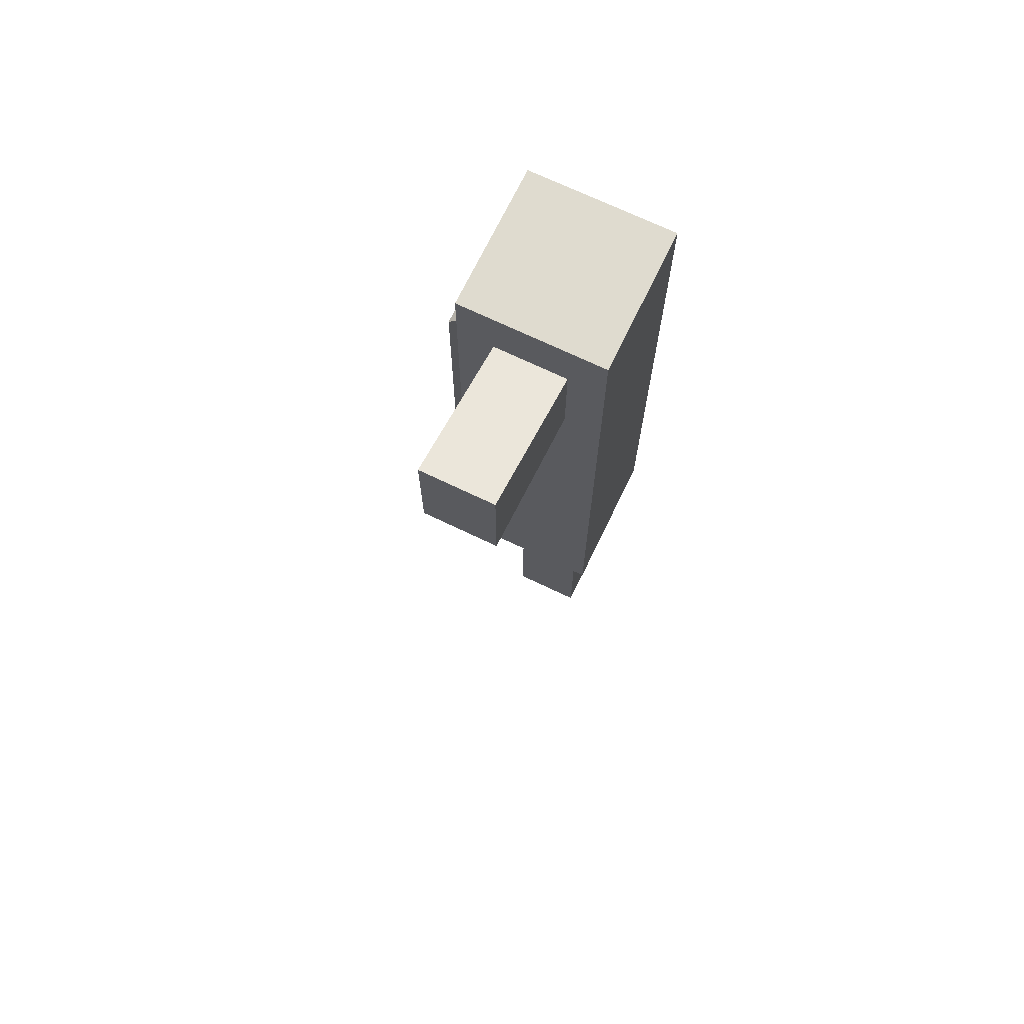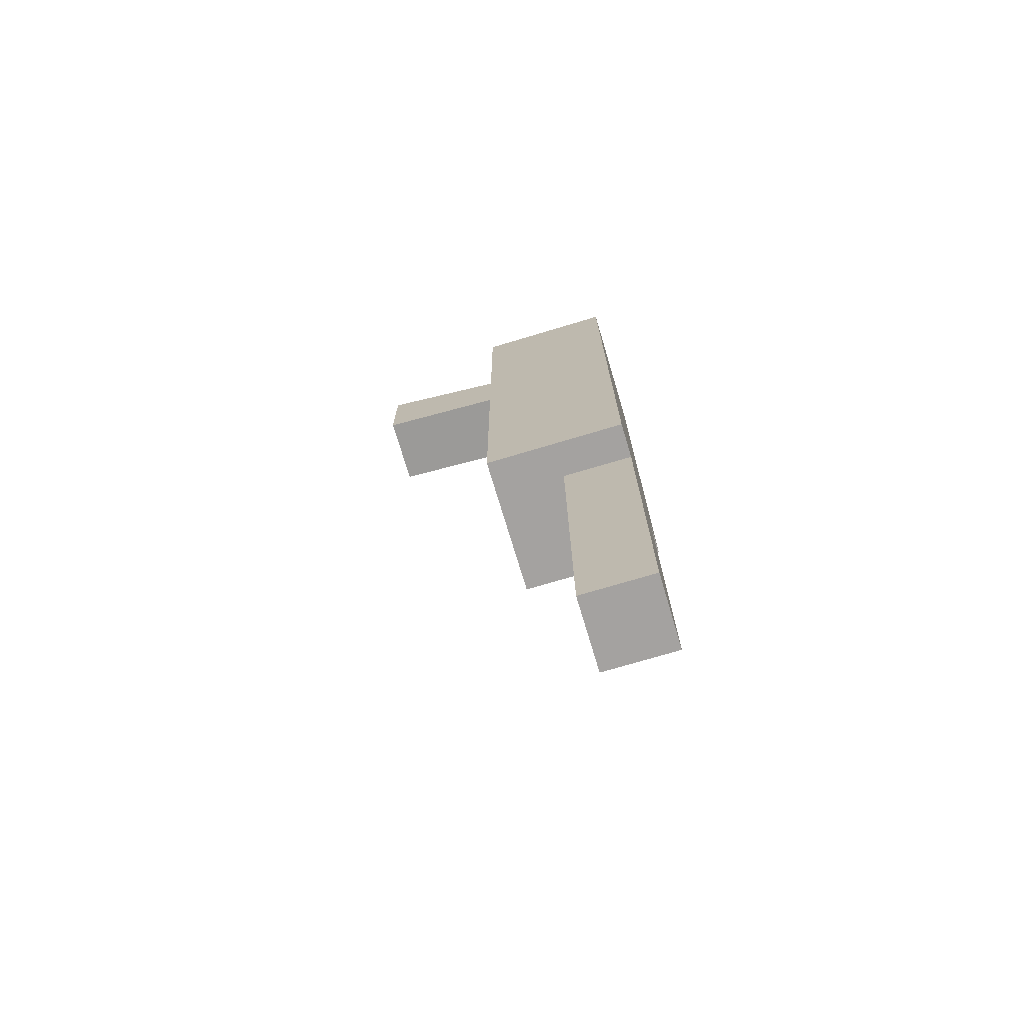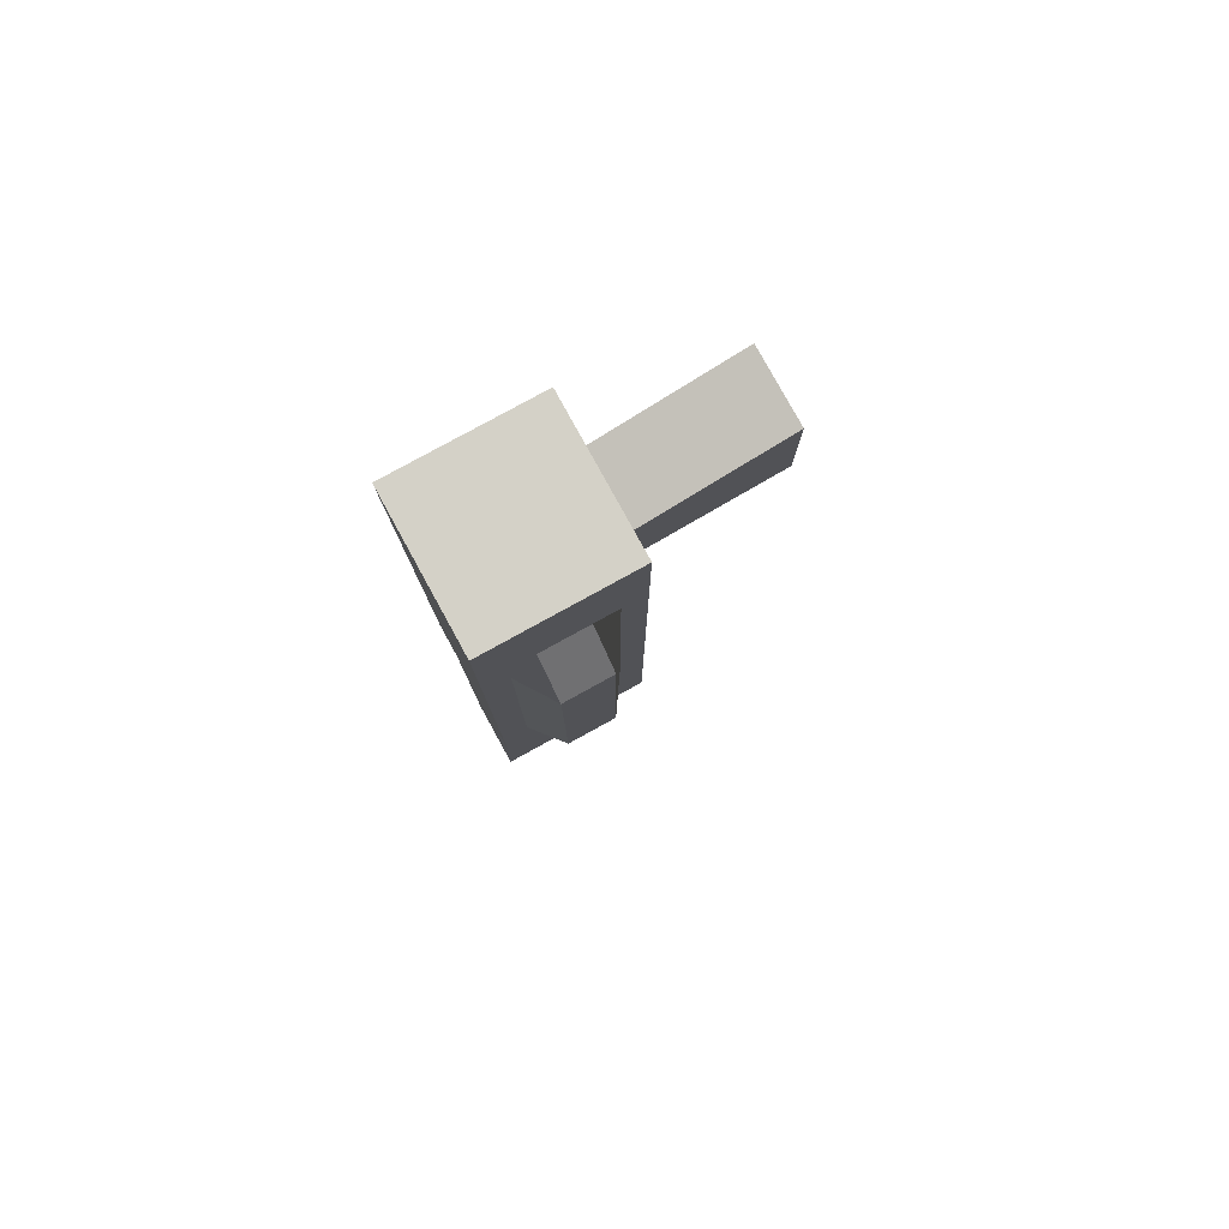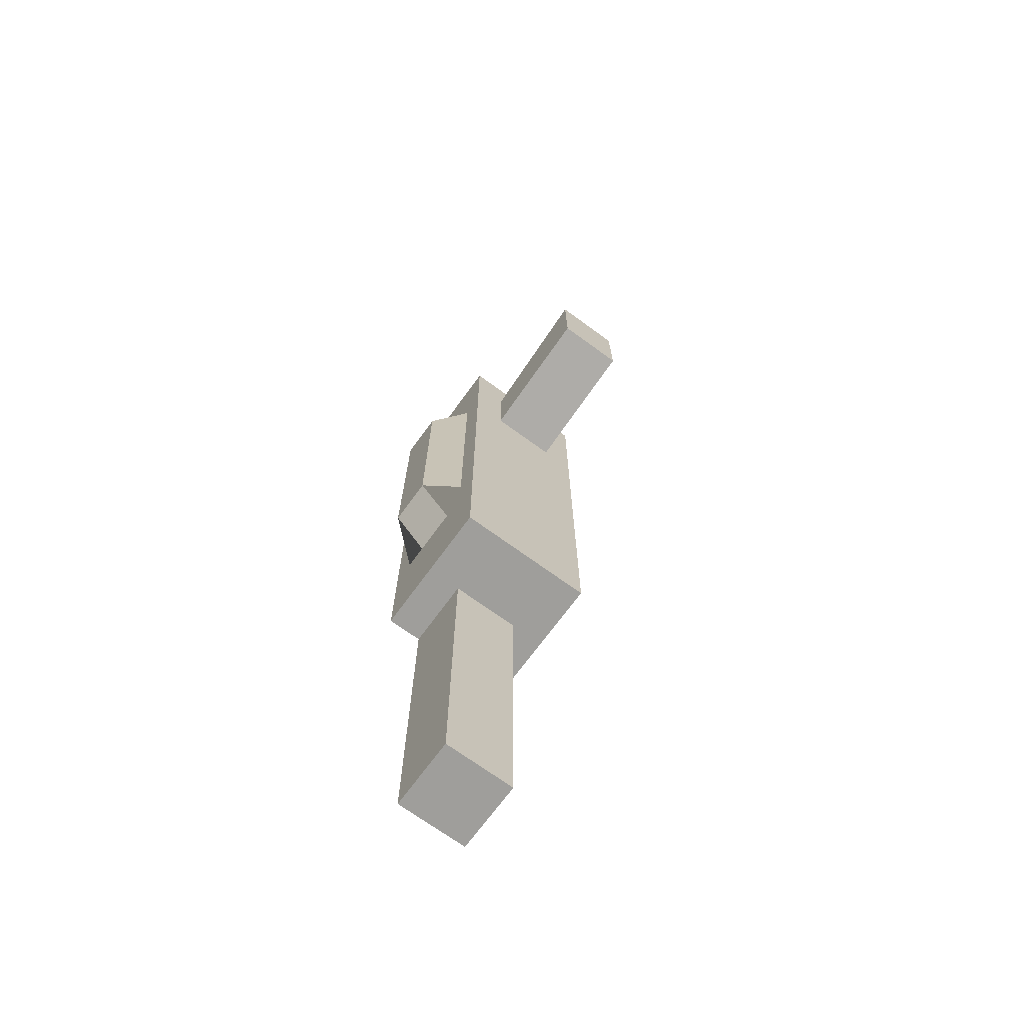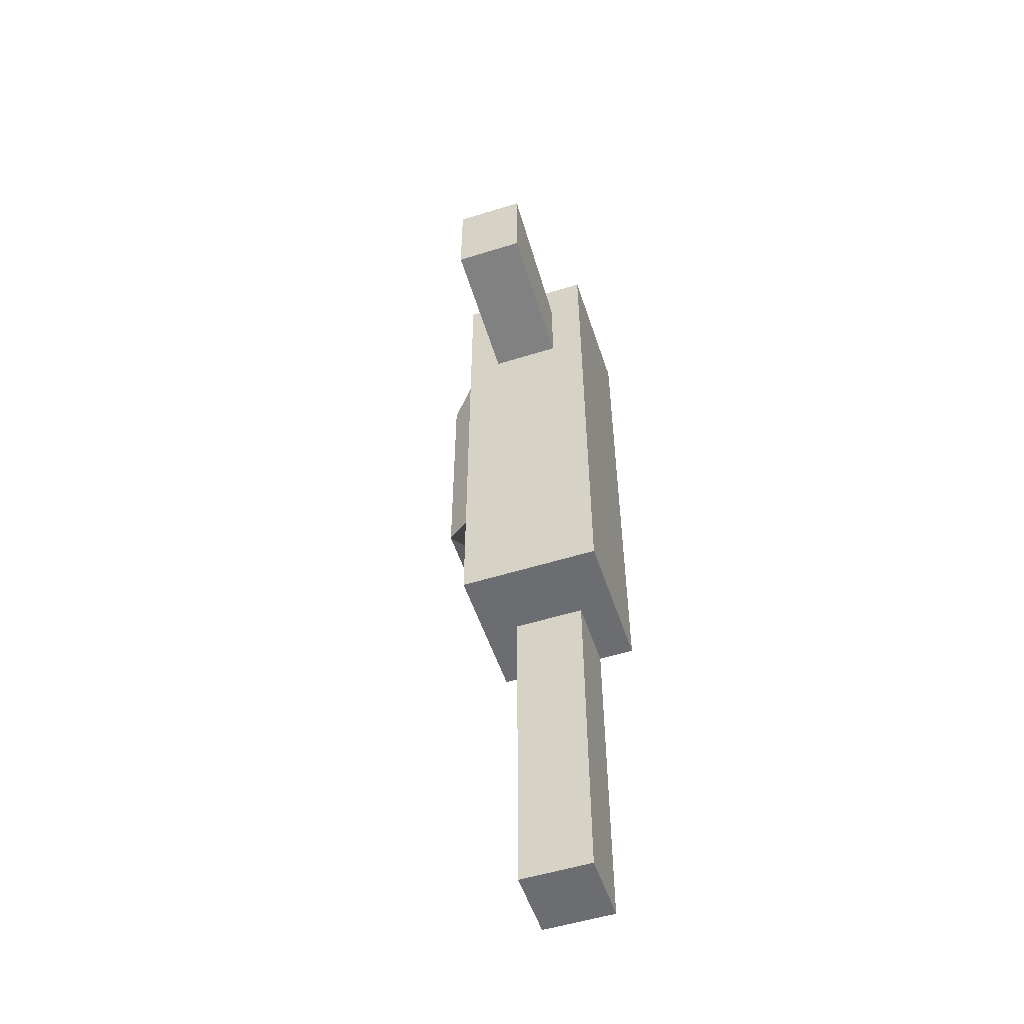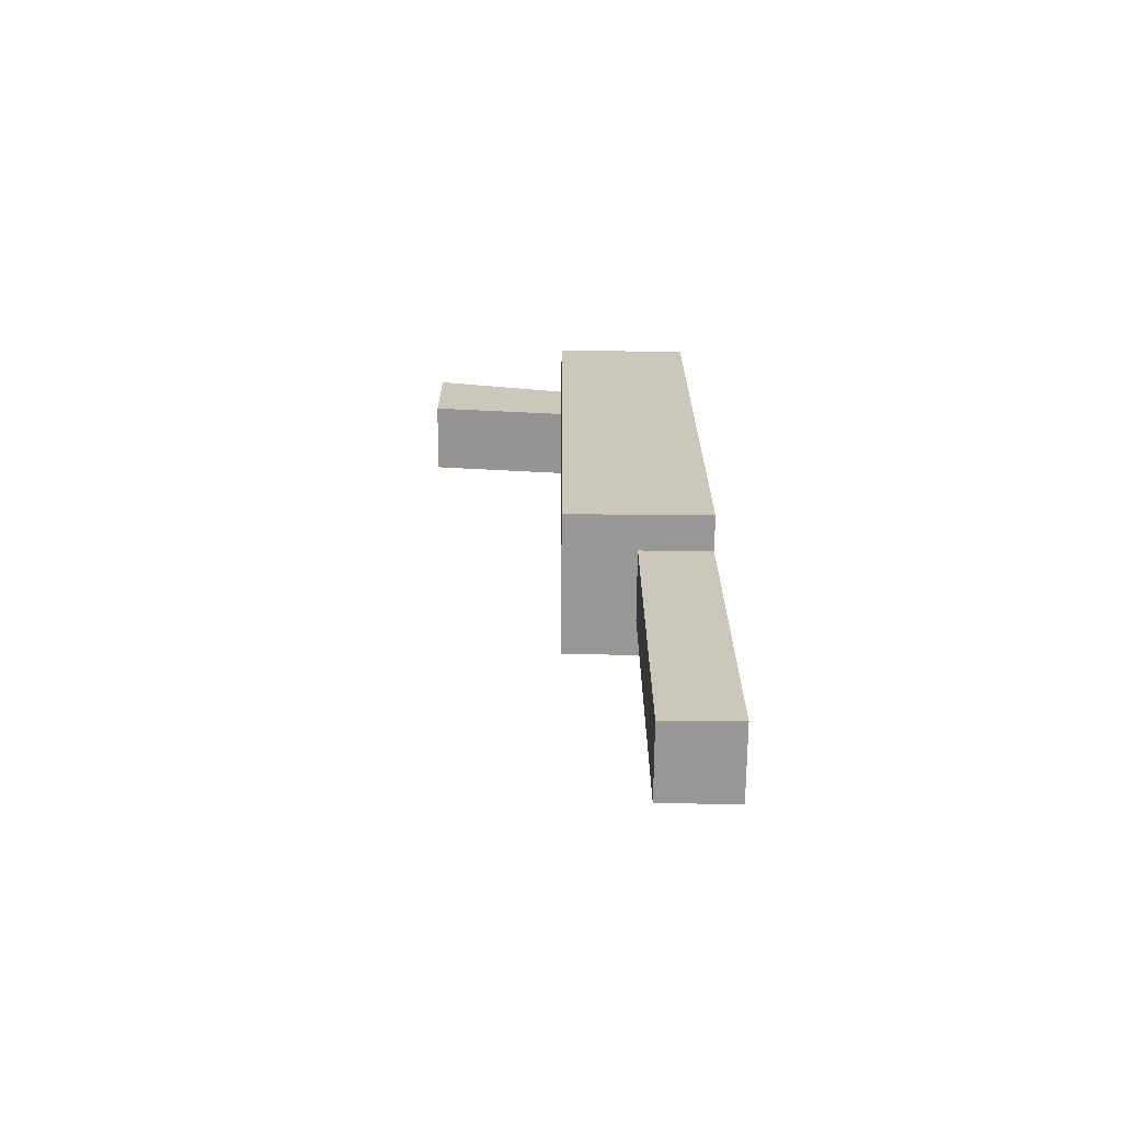
<metadata>
{"format":"obj","ext":"obj","renderer":"f3d","projection":"perspective","resolution":1024,"background":"white","views":[{"elev":70.5,"azim":25.7,"up":"+Z"},{"elev":-72.7,"azim":106.7,"up":"+Z"},{"elev":79.8,"azim":-118.8,"up":"+Z"},{"elev":-70.8,"azim":-36.1,"up":"+Z"},{"elev":-54.0,"azim":18.3,"up":"+Z"},{"elev":-68.4,"azim":89.5,"up":"+Z"}]}
</metadata>
<code>
o Base Barrel
v 0.0625 -0.0625 0.2812
v 0.0625 -0.0625 0.125
v 0.0625 -0.3125 0.3438
v 0.0625 -0.3125 0.1562
v -0.0625 -0.0625 0.2812
v -0.0625 -0.0625 0.125
v -0.0625 -0.3125 0.3438
v -0.0625 -0.3125 0.1562
v 0.125 0.1875 0.375
v 0.125 0.1875 -0.625
v 0.125 -0.0625 0.375
v 0.125 -0.0625 -0.625
v -0.125 0.1875 0.375
v -0.125 0.1875 -0.625
v -0.125 -0.0625 0.375
v -0.125 -0.0625 -0.625
v 0.0625 0.1875 -0.625
v 0.0625 0.1875 -1.25
v 0.0625 0.0625 -0.625
v 0.0625 0.0625 -1.25
v -0.0625 0.1875 -0.625
v -0.0625 0.1875 -1.25
v -0.0625 0.0625 -0.625
v -0.0625 0.0625 -1.25
v 0.0625 0.1875 -1.25
v 0.0625 0.1875 -0.625
v -0.0625 0.1875 -0.625
v -0.0625 0.1875 -1.25
v 0.125 0.1875 0.175
v -0.125 0.1875 0.175
v 0.125 0.1875 -0.025
v -0.125 0.1875 0.1
v 0.125 0.1875 -0.225
v -0.125 0.1875 -0.35
v 0.125 0.1875 -0.425
v -0.125 0.1875 -0.425
v -0.125 -0.0625 0.175
v -0.125 -0.0625 0.1
v -0.125 -0.0625 -0.35
v -0.125 -0.0625 -0.425
v 0.125 -0.0625 0.175
v 0.125 -0.0625 -0.025
v 0.125 -0.0625 -0.225
v 0.125 -0.0625 -0.425
v -0.1875 0.1042 -0.35
v -0.1875 0.1042 0.1
v -0.1875 0.02083 -0.35
v -0.1875 0.02083 0.1
v -0.125 0.1042 0.175
v -0.125 0.02083 0.175
v -0.125 0.1042 0.375
v -0.125 0.02083 0.375
v 0.125 0.1042 0.375
v 0.125 0.02083 0.375
v 0.125 0.1042 0.175
v 0.125 0.02083 0.175
v 0.125 0.1042 -0.025
v 0.125 0.02083 -0.025
v 0.125 0.1042 -0.225
v 0.125 0.02083 -0.225
v 0.125 0.1042 -0.425
v 0.125 0.02083 -0.425
v 0.125 0.1042 -0.625
v 0.125 0.02083 -0.625
v -0.125 0.1042 -0.625
v -0.125 0.02083 -0.625
v -0.125 0.1042 -0.425
v -0.125 0.02083 -0.425
v -0.125 0.1458 -0.35
v -0.125 0.1458 0.1
v -0.125 0.1458 0.175
v -0.125 0.1458 0.375
v 0.125 0.1458 0.375
v 0.125 0.1458 0.175
v 0.125 0.1458 -0.025
v 0.125 0.1458 -0.225
v 0.125 0.1458 -0.425
v 0.125 0.1458 -0.625
v -0.125 0.1458 -0.625
v -0.125 0.1458 -0.425
v -0.125 -0.02083 0.1
v -0.125 -0.02083 -0.35
v -0.125 -0.02083 -0.425
v -0.125 -0.02083 -0.625
v 0.125 -0.02083 -0.625
v 0.125 -0.02083 -0.425
v 0.125 -0.02083 -0.225
v 0.125 -0.02083 -0.025
v 0.125 -0.02083 0.175
v 0.125 -0.02083 0.375
v -0.125 -0.02083 0.375
v -0.125 -0.02083 0.175
v 0.0625 -0.3125 0.2188
v 0.0625 -0.0625 0.2188
v 0.0625 -0.3125 0.2812
v -0.0625 -0.3125 0.2188
v -0.0625 -0.3125 0.2812
v -0.0625 -0.0625 0.2188
f 3 95 94 1
f 5 98 97 7
f 1 94 98 5
f 7 97 95 3
f 3 1 5 7
f 6 2 4 8
f 62 86 85 64
f 52 91 90 54
f 64 85 84 66
f 21 26 27 17
f 17 25 26 18
f 22 27 28 21
f 21 17 18 22
f 20 19 23 24
f 18 28 25 22
f 20 25 26 19
f 19 26 27 23
f 23 27 28 24
f 24 28 25 20
f 66 84 83 68
f 14 36 35 10
f 12 44 40 16
f 9 29 30 13
f 29 31 32 30
f 31 33 34 32
f 33 35 36 34
f 50 92 91 52
f 48 81 92 50
f 47 82 81 48
f 68 83 82 47
f 15 37 41 11
f 37 38 42 41
f 38 39 43 42
f 39 40 44 43
f 54 90 89 56
f 56 89 88 58
f 58 88 87 60
f 60 87 86 62
f 46 70 69 45
f 45 47 48 46
f 49 71 70 46
f 46 48 50 49
f 51 72 71 49
f 49 50 52 51
f 53 73 72 51
f 51 52 54 53
f 55 74 73 53
f 53 54 56 55
f 57 75 74 55
f 55 56 58 57
f 59 76 75 57
f 57 58 60 59
f 61 77 76 59
f 59 60 62 61
f 63 78 77 61
f 61 62 64 63
f 65 79 78 63
f 63 64 66 65
f 67 80 79 65
f 65 66 68 67
f 45 69 80 67
f 67 68 47 45
f 34 69 70 32
f 32 70 71 30
f 30 71 72 13
f 13 72 73 9
f 9 73 74 29
f 29 74 75 31
f 31 75 76 33
f 33 76 77 35
f 35 77 78 10
f 10 78 79 14
f 14 79 80 36
f 36 80 69 34
f 38 81 82 39
f 39 82 83 40
f 40 83 84 16
f 16 84 85 12
f 12 85 86 44
f 44 86 87 43
f 43 87 88 42
f 42 88 89 41
f 41 89 90 11
f 11 90 91 15
f 15 91 92 37
f 37 92 81 38
f 2 93 4
f 2 94 95 93
f 4 93 96 8
f 93 95 97 96
f 8 96 6
f 96 97 98 6
f 6 98 94 2

</code>
